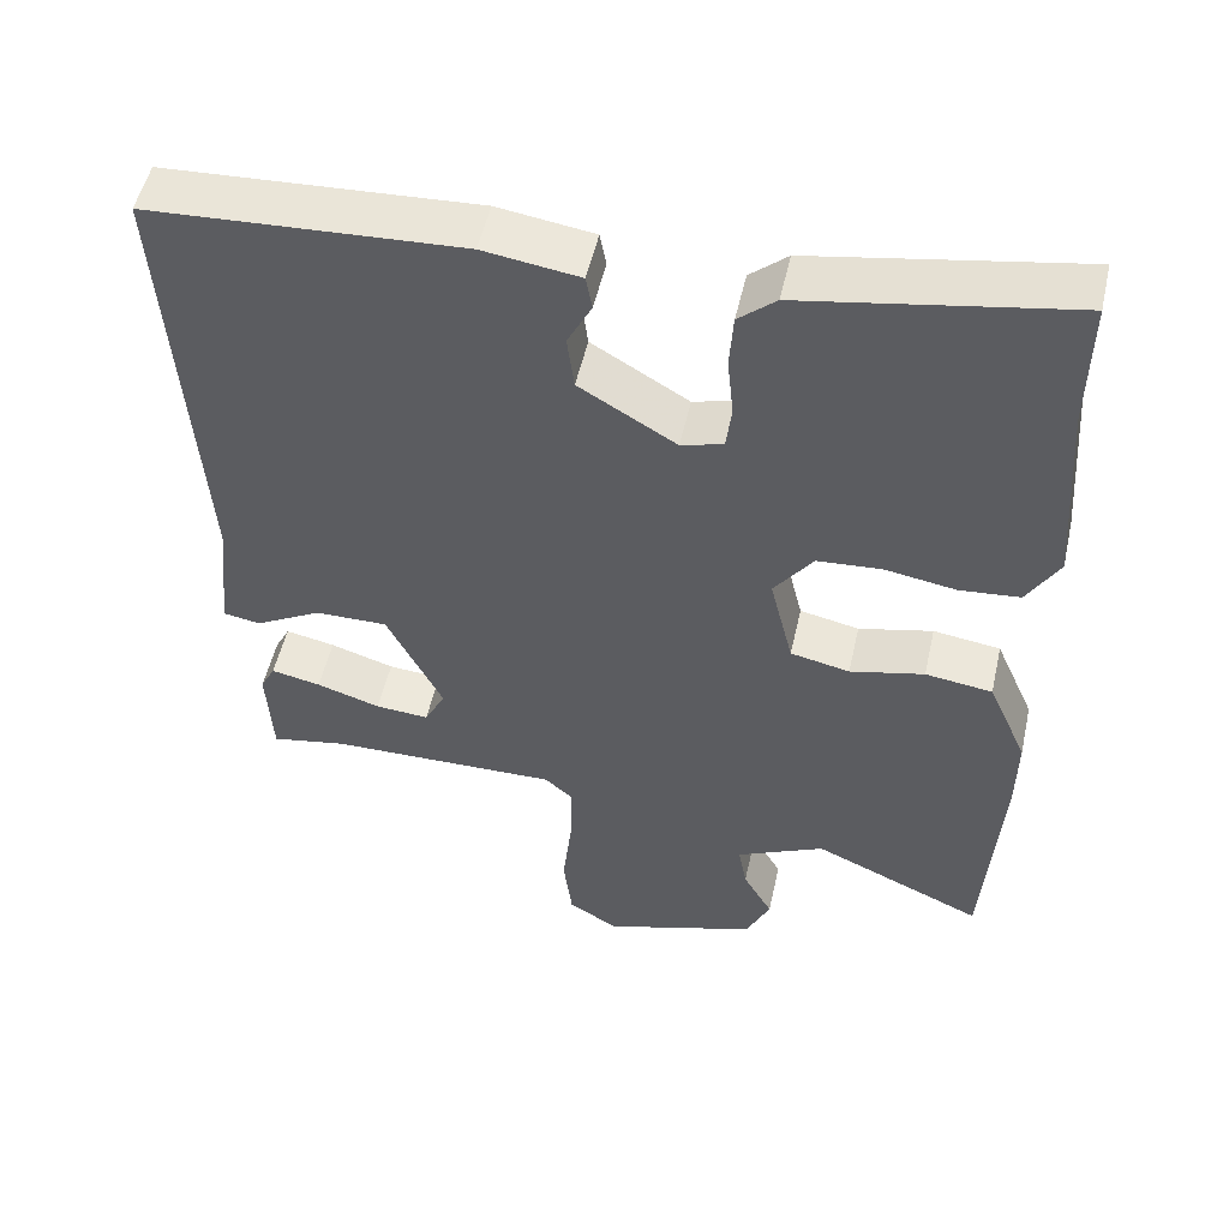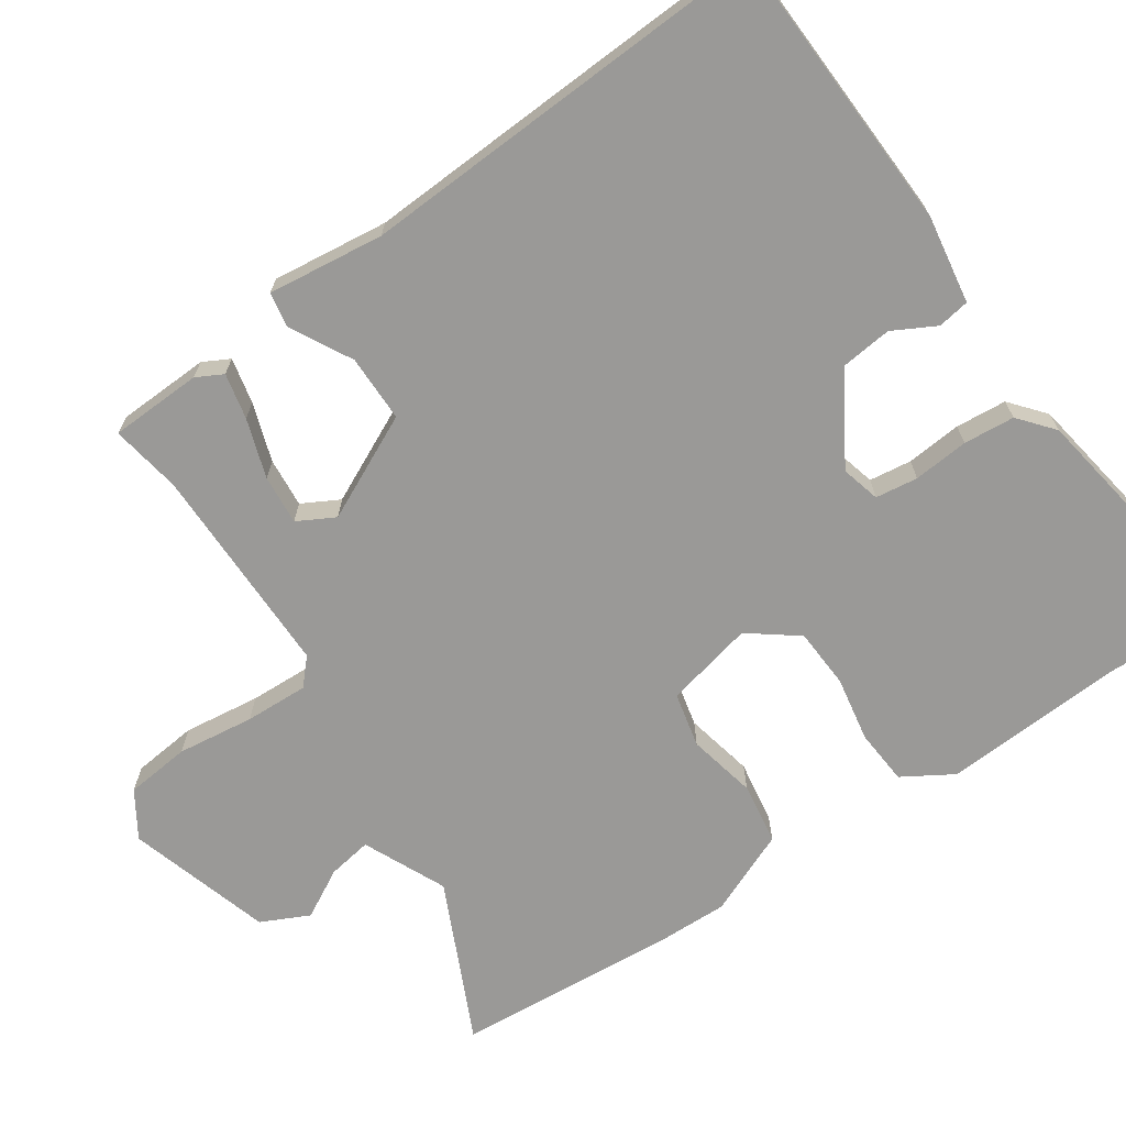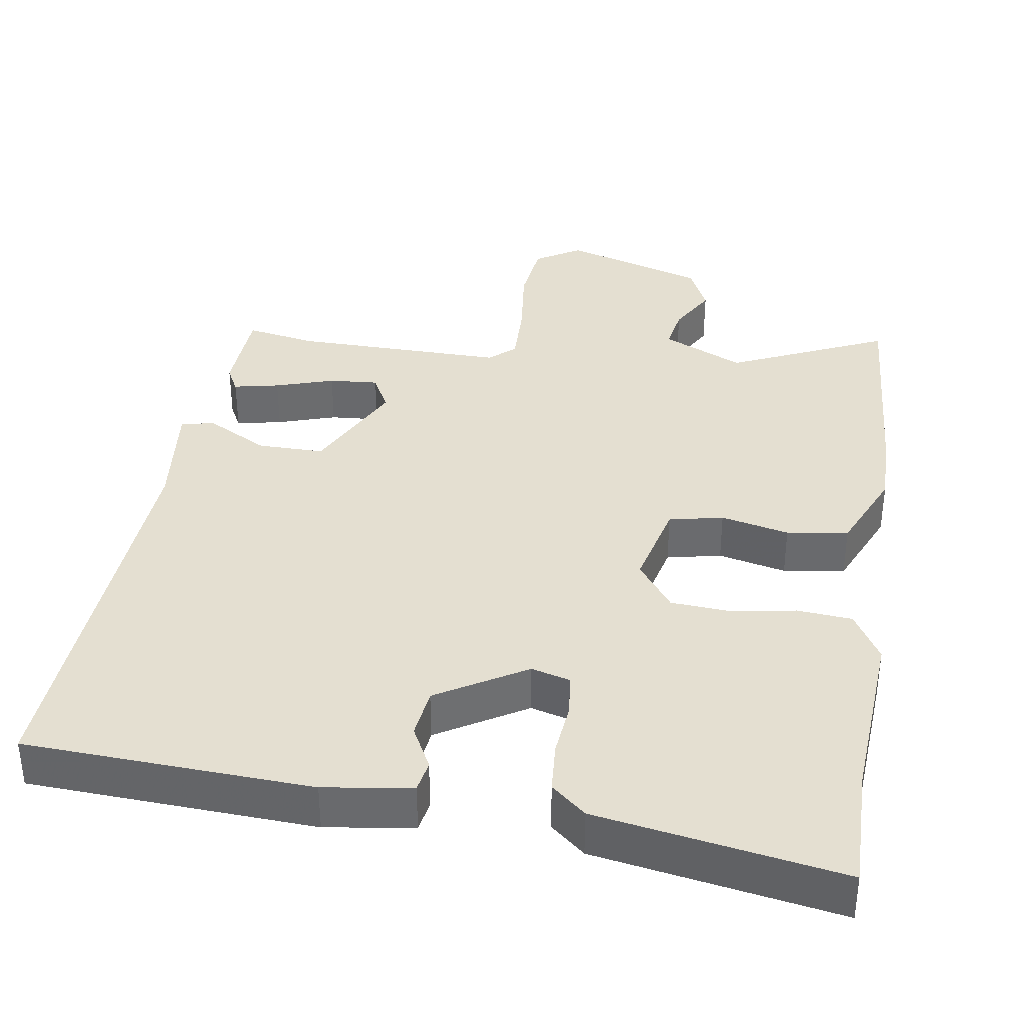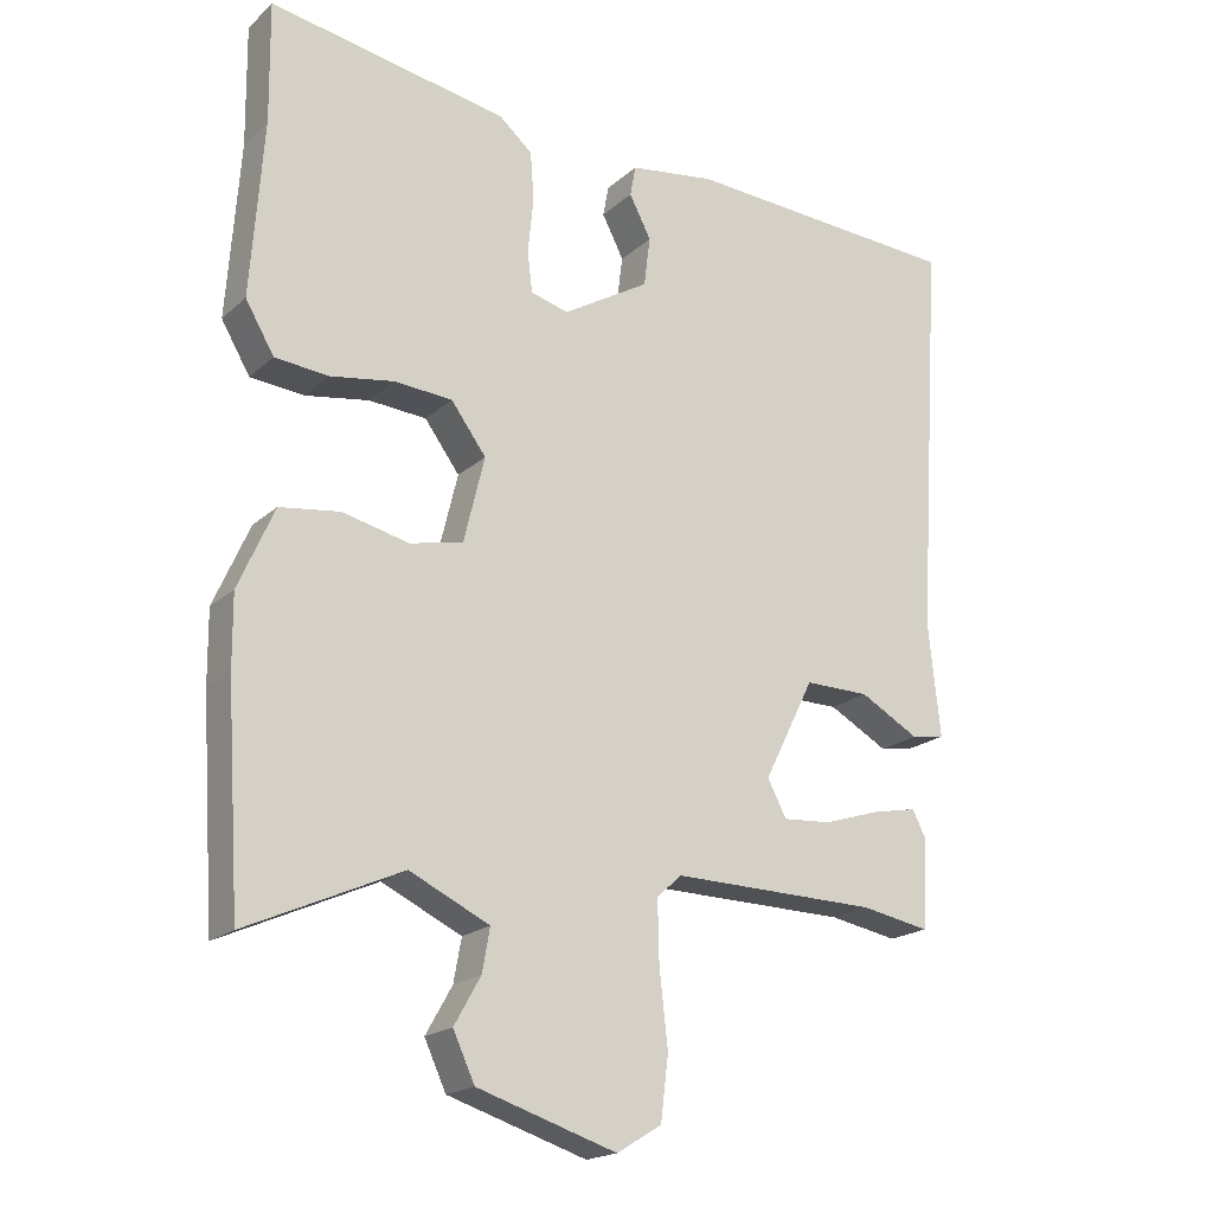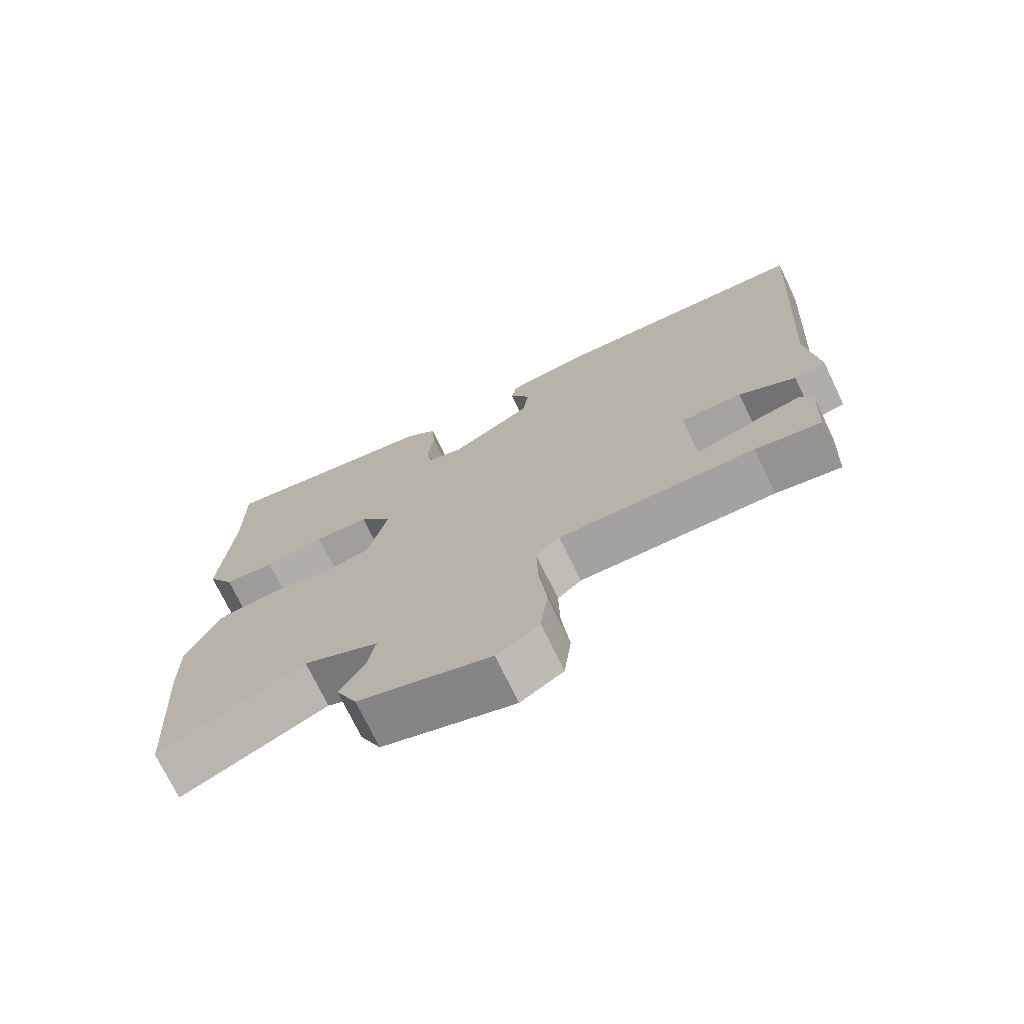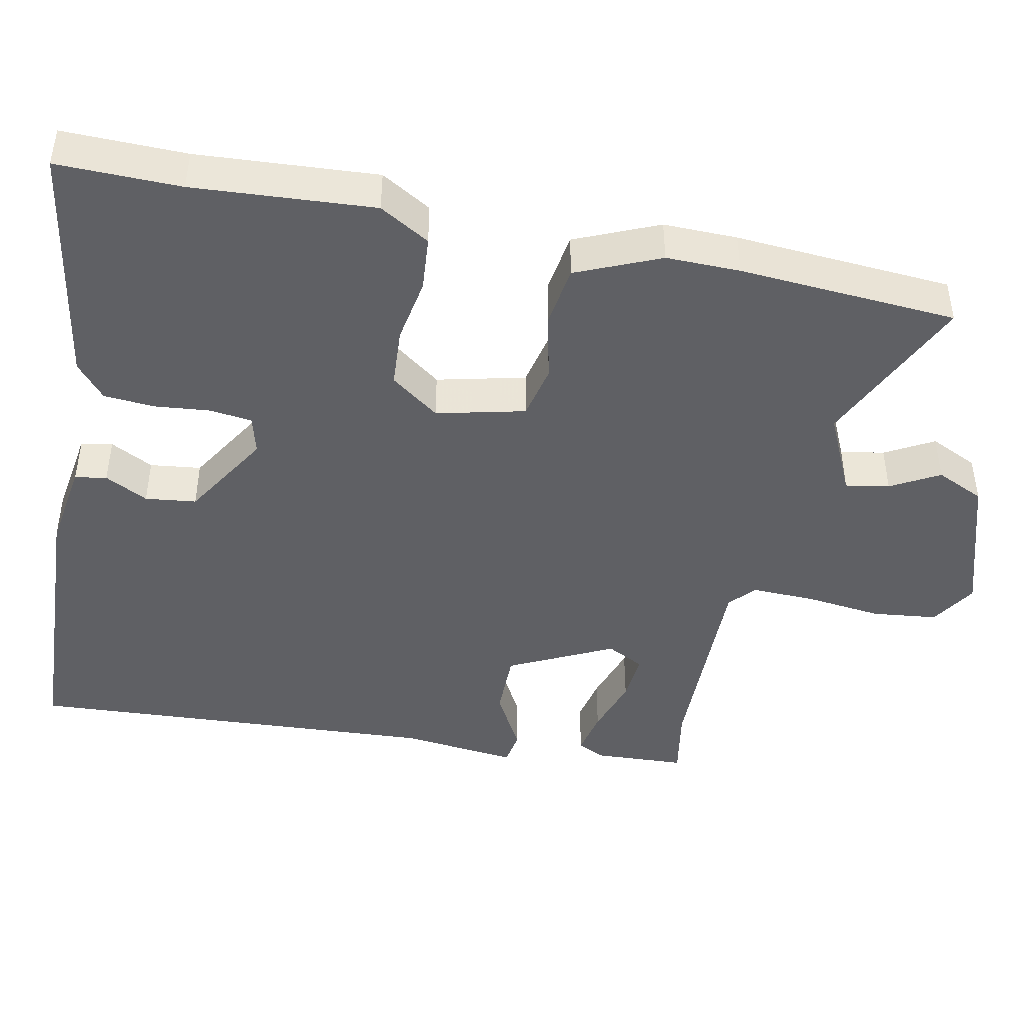
<metadata>
{"format":"obj","ext":"obj","renderer":"f3d","projection":"perspective","resolution":1024,"background":"white","views":[{"elev":52.1,"azim":12.6,"up":"+Z"},{"elev":-69.0,"azim":-56.6,"up":"+Y"},{"elev":36.8,"azim":8.6,"up":"+Y"},{"elev":-19.4,"azim":147.6,"up":"+Z"},{"elev":-73.2,"azim":-154.3,"up":"+Z"},{"elev":-44.5,"azim":78.1,"up":"+Y"}]}
</metadata>
<code>
v -0.417 0.07 -0.485
v -0.515 0.07 -0.503
v -0.522 0.07 -0.375
v -0.503 0.07 -0.338
v -0.439 0.07 -0.351
v -0.357 0.07 -0.377
v -0.288 0.07 -0.382
v -0.261 0.07 -0.33
v -0.333 0.07 -0.186
v -0.426 0.07 -0.187
v -0.511 0.07 -0.234
v -0.559 0.07 -0.226
v -0.542 0.07 -0.064
v -0.579 0.07 0.51
v -0.179 0.07 0.532
v -0.056 0.07 0.514
v -0.048 0.07 0.47
v -0.079 0.07 0.41
v -0.07 0.07 0.339
v 0.054 0.07 0.265
v 0.108 0.07 0.28
v 0.115 0.07 0.339
v 0.107 0.07 0.416
v 0.112 0.07 0.487
v 0.16 0.07 0.528
v 0.501 0.07 0.588
v 0.499 0.07 0.416
v 0.517 0.07 0.165
v 0.476 0.07 0.095
v 0.399 0.07 0.088
v 0.308 0.07 0.103
v 0.225 0.07 0.097
v 0.175 0.07 0.029
v 0.205 0.07 -0.094
v 0.281 0.07 -0.11
v 0.376 0.07 -0.088
v 0.462 0.07 -0.1
v 0.513 0.07 -0.216
v 0.512 0.07 -0.319
v 0.492 0.07 -0.623
v 0.271 0.07 -0.524
v 0.157 0.07 -0.578
v 0.168 0.07 -0.639
v 0.206 0.07 -0.706
v 0.175 0.07 -0.773
v -0.024 0.07 -0.836
v -0.088 0.07 -0.797
v -0.099 0.07 -0.707
v -0.087 0.07 -0.6
v -0.085 0.07 -0.512
v -0.121 0.07 -0.48
v -0.417 0 -0.485
v -0.515 0 -0.503
v -0.522 0 -0.375
v -0.503 0 -0.338
v -0.439 0 -0.351
v -0.357 0 -0.377
v -0.288 0 -0.382
v -0.261 0 -0.33
v -0.333 0 -0.186
v -0.426 0 -0.187
v -0.511 0 -0.234
v -0.559 0 -0.226
v -0.542 0 -0.064
v -0.579 0 0.51
v -0.179 0 0.532
v -0.056 0 0.514
v -0.048 0 0.47
v -0.079 0 0.41
v -0.07 0 0.339
v 0.054 0 0.265
v 0.108 0 0.28
v 0.115 0 0.339
v 0.107 0 0.416
v 0.112 0 0.487
v 0.16 0 0.528
v 0.501 0 0.588
v 0.499 0 0.416
v 0.517 0 0.165
v 0.476 0 0.095
v 0.399 0 0.088
v 0.308 0 0.103
v 0.225 0 0.097
v 0.175 0 0.029
v 0.205 0 -0.094
v 0.281 0 -0.11
v 0.376 0 -0.088
v 0.462 0 -0.1
v 0.513 0 -0.216
v 0.512 0 -0.319
v 0.492 0 -0.623
v 0.271 0 -0.524
v 0.157 0 -0.578
v 0.168 0 -0.639
v 0.206 0 -0.706
v 0.175 0 -0.773
v -0.024 0 -0.836
v -0.088 0 -0.797
v -0.099 0 -0.707
v -0.087 0 -0.6
v -0.085 0 -0.512
v -0.121 0 -0.48
f 46 47 48 49
f 46 49 50
f 43 44 45 46
f 42 43 46 50
f 41 42 50 51
f 39 40 41
f 38 39 41 51
f 35 36 37 38
f 34 35 38 51
f 28 29 30 31
f 27 28 31 32
f 26 27 32
f 25 26 32 33
f 22 23 24 25
f 21 22 25 33
f 15 16 17 18
f 13 14 15 18
f 13 18 19
f 10 11 12 13
f 9 10 13 19
f 8 9 19 20
f 3 4 5 6
f 1 2 3 6
f 1 6 7
f 51 1 7
f 21 33 34 51
f 20 21 51
f 7 8 20 51
f 100 99 98 97
f 101 100 97
f 97 96 95 94
f 101 97 94 93
f 102 101 93 92
f 92 91 90
f 102 92 90 89
f 89 88 87 86
f 102 89 86 85
f 82 81 80 79
f 83 82 79 78
f 83 78 77
f 84 83 77 76
f 76 75 74 73
f 84 76 73 72
f 69 68 67 66
f 69 66 65 64
f 70 69 64
f 64 63 62 61
f 70 64 61 60
f 71 70 60 59
f 57 56 55 54
f 57 54 53 52
f 58 57 52
f 58 52 102
f 102 85 84 72
f 102 72 71
f 102 71 59 58
f 1 52 53 2
f 2 53 54 3
f 3 54 55 4
f 4 55 56 5
f 5 56 57 6
f 6 57 58 7
f 7 58 59 8
f 8 59 60 9
f 9 60 61 10
f 10 61 62 11
f 11 62 63 12
f 12 63 64 13
f 13 64 65 14
f 14 65 66 15
f 15 66 67 16
f 16 67 68 17
f 17 68 69 18
f 18 69 70 19
f 19 70 71 20
f 20 71 72 21
f 21 72 73 22
f 22 73 74 23
f 23 74 75 24
f 24 75 76 25
f 25 76 77 26
f 26 77 78 27
f 27 78 79 28
f 28 79 80 29
f 29 80 81 30
f 30 81 82 31
f 31 82 83 32
f 32 83 84 33
f 33 84 85 34
f 34 85 86 35
f 35 86 87 36
f 36 87 88 37
f 37 88 89 38
f 38 89 90 39
f 39 90 91 40
f 40 91 92 41
f 41 92 93 42
f 42 93 94 43
f 43 94 95 44
f 44 95 96 45
f 45 96 97 46
f 46 97 98 47
f 47 98 99 48
f 48 99 100 49
f 49 100 101 50
f 50 101 102 51
f 51 102 52 1

</code>
